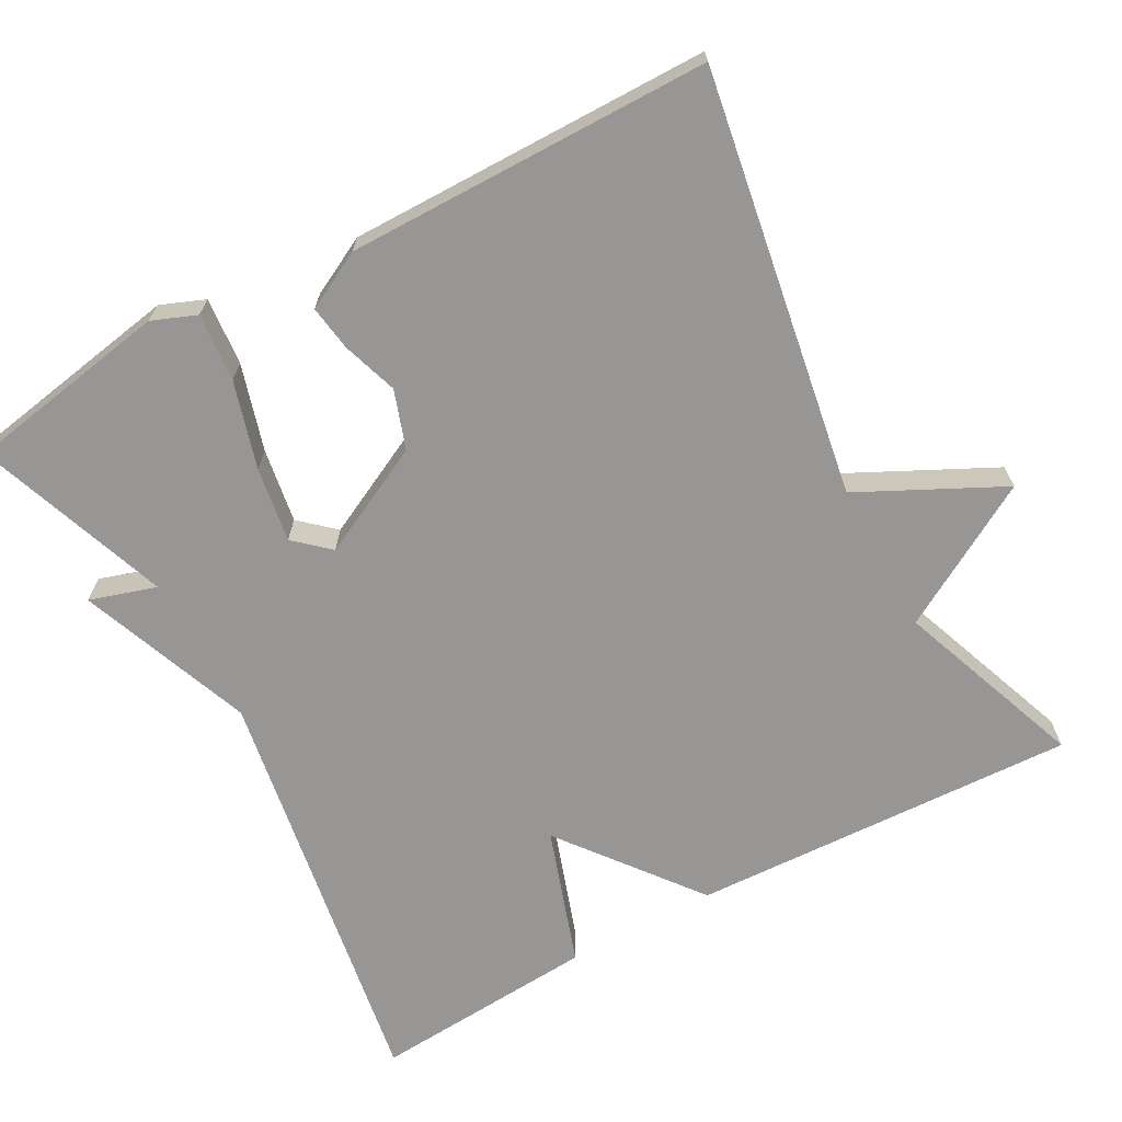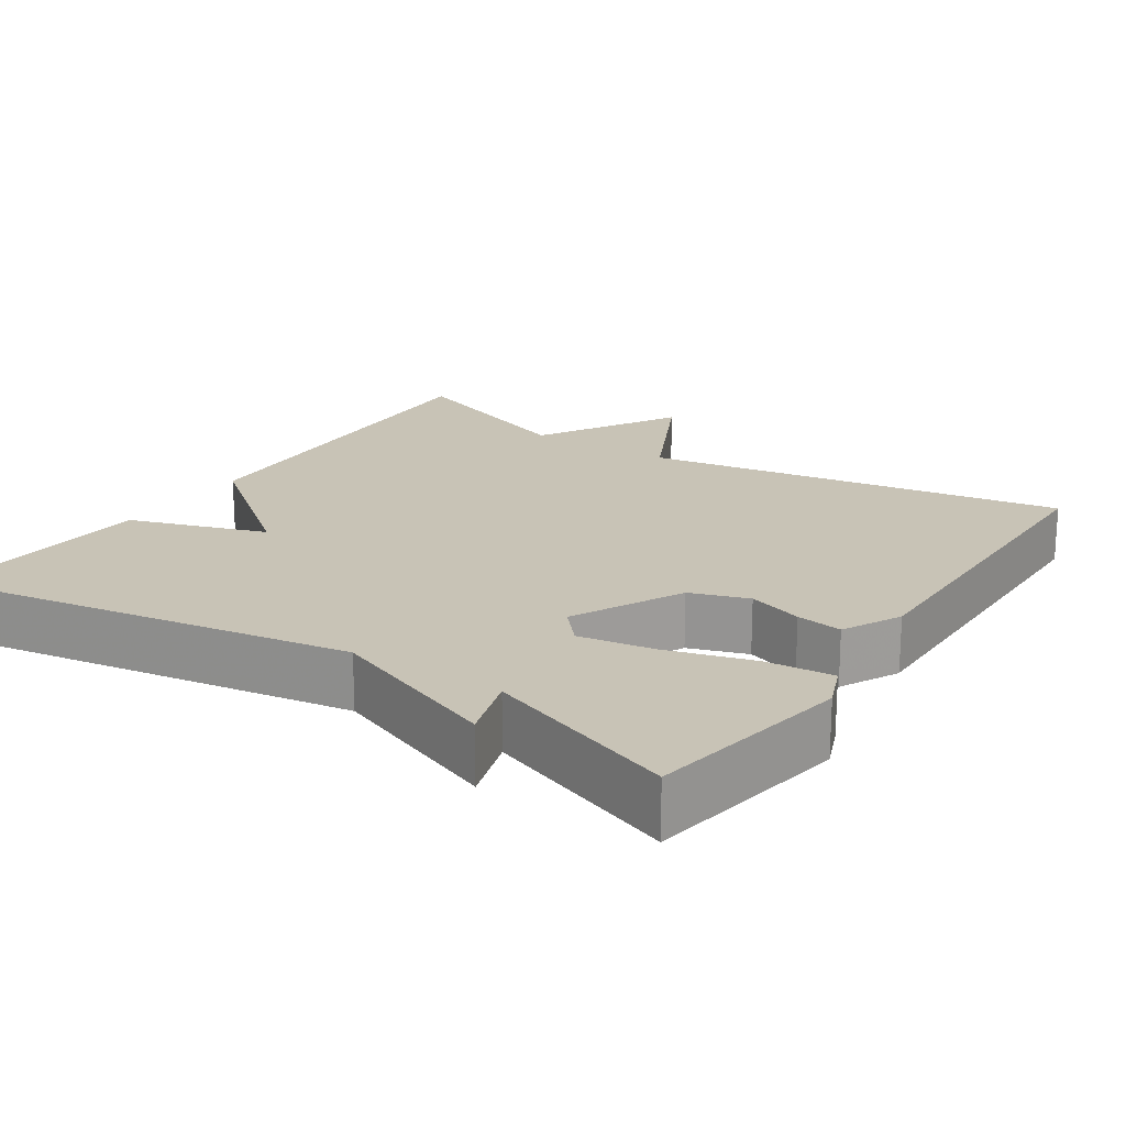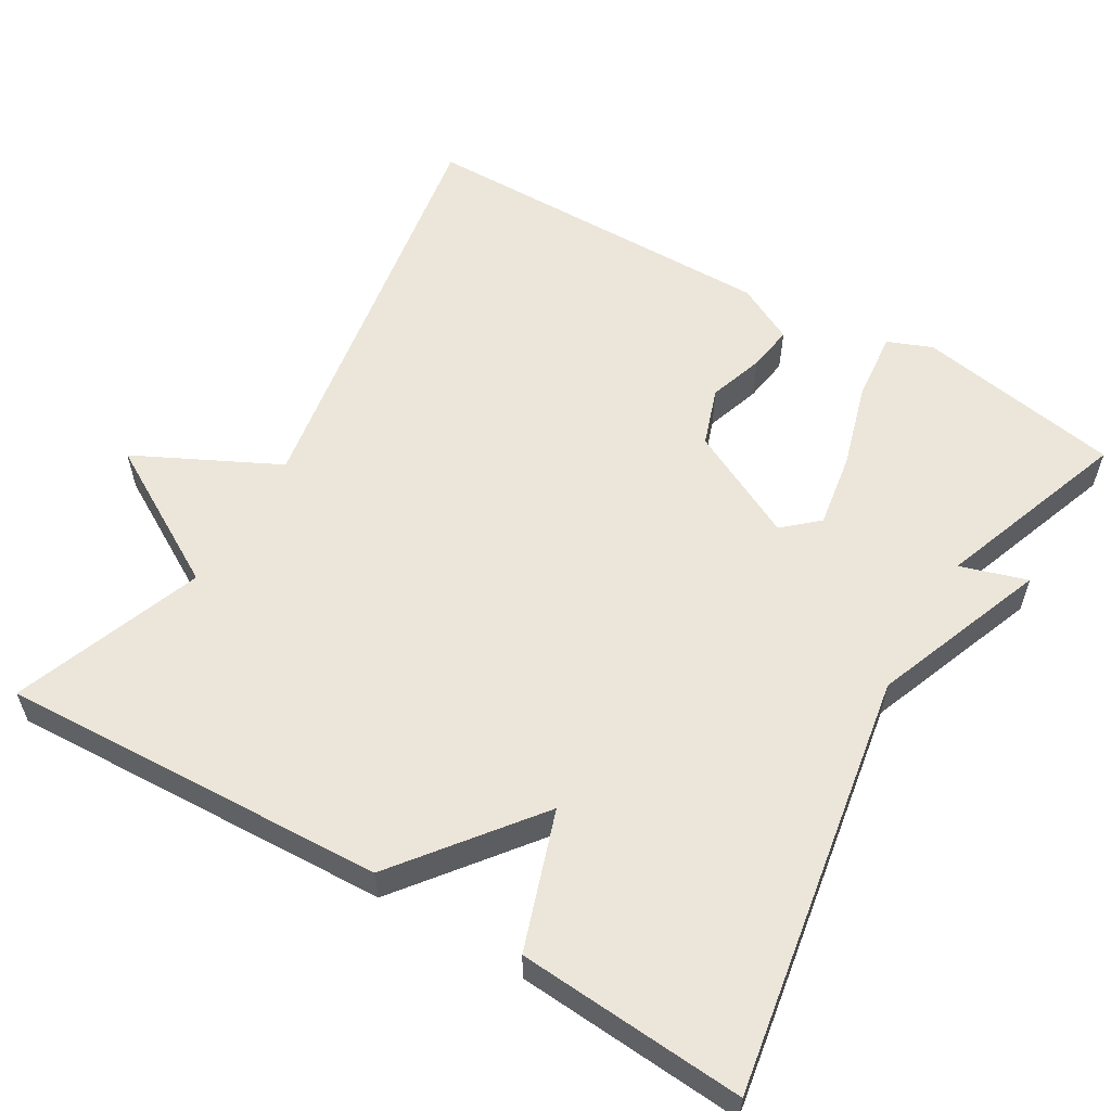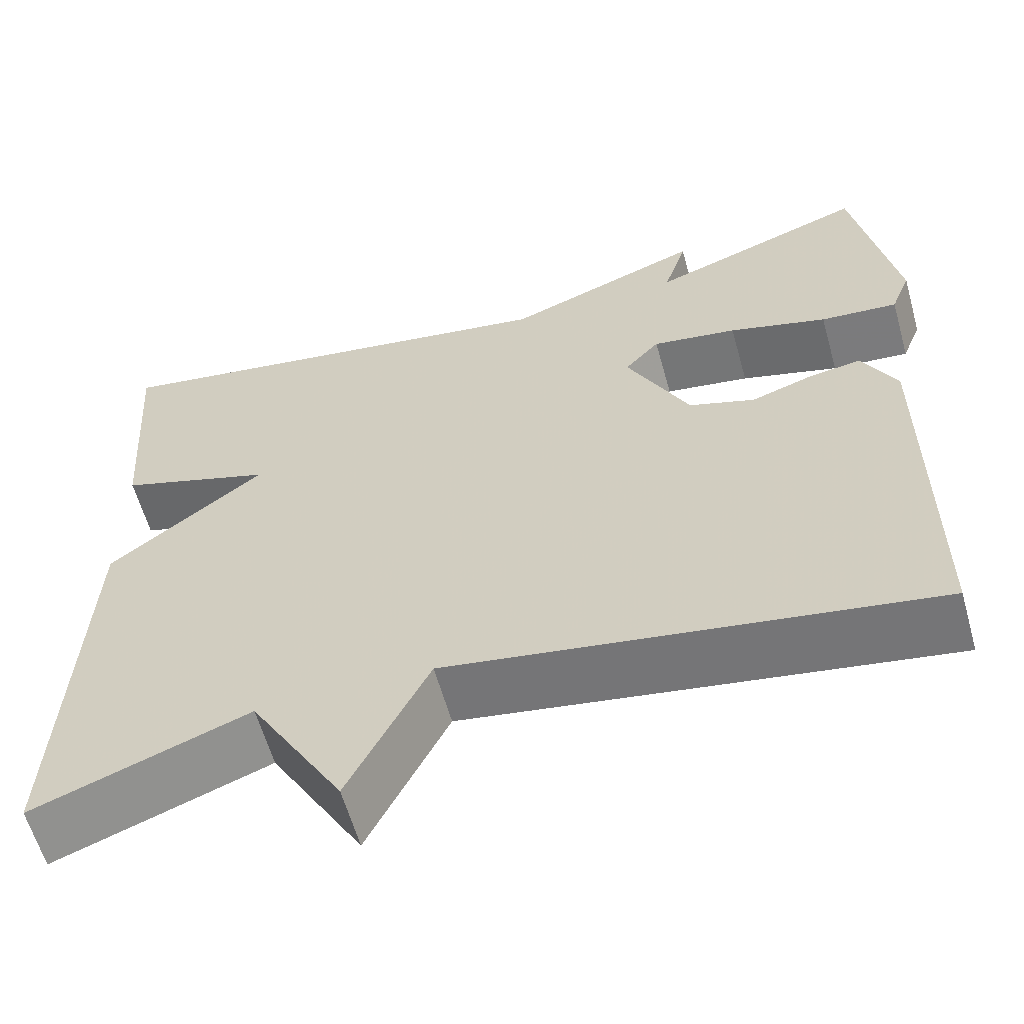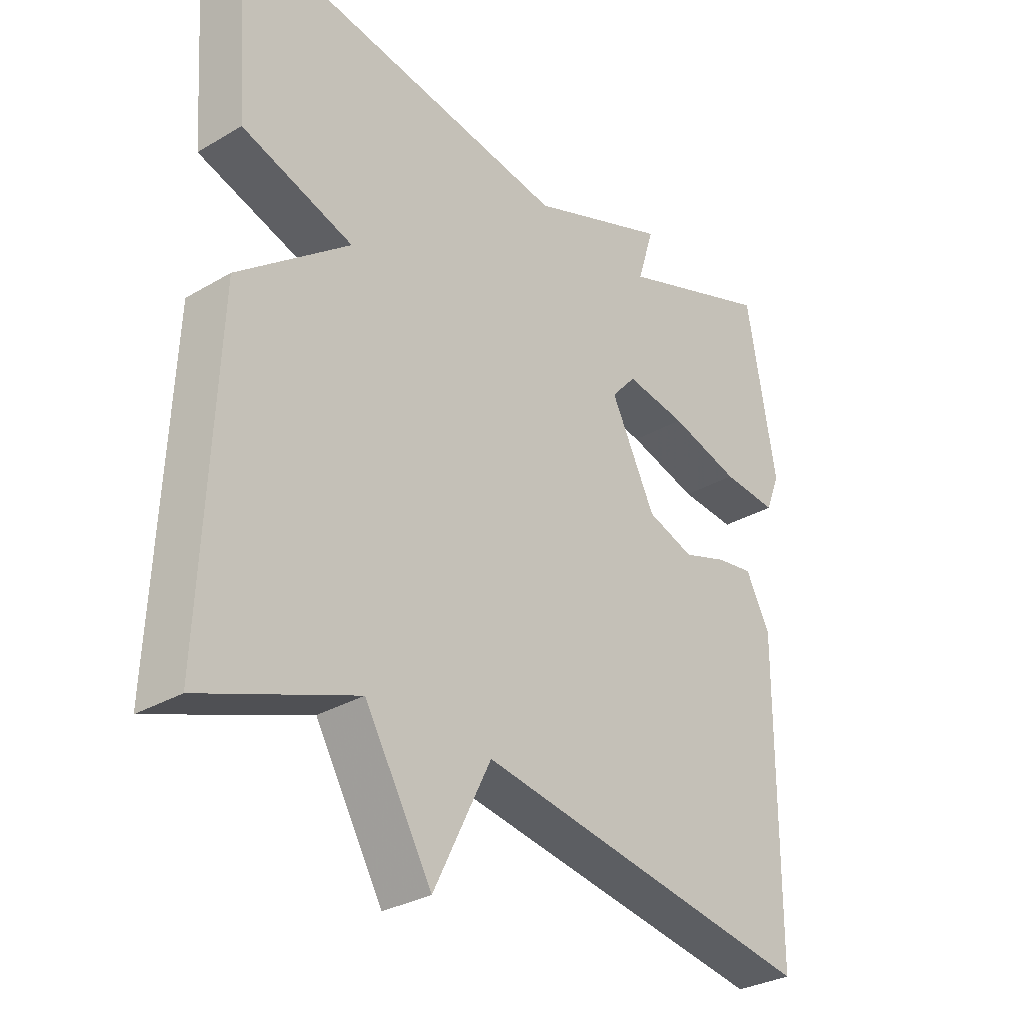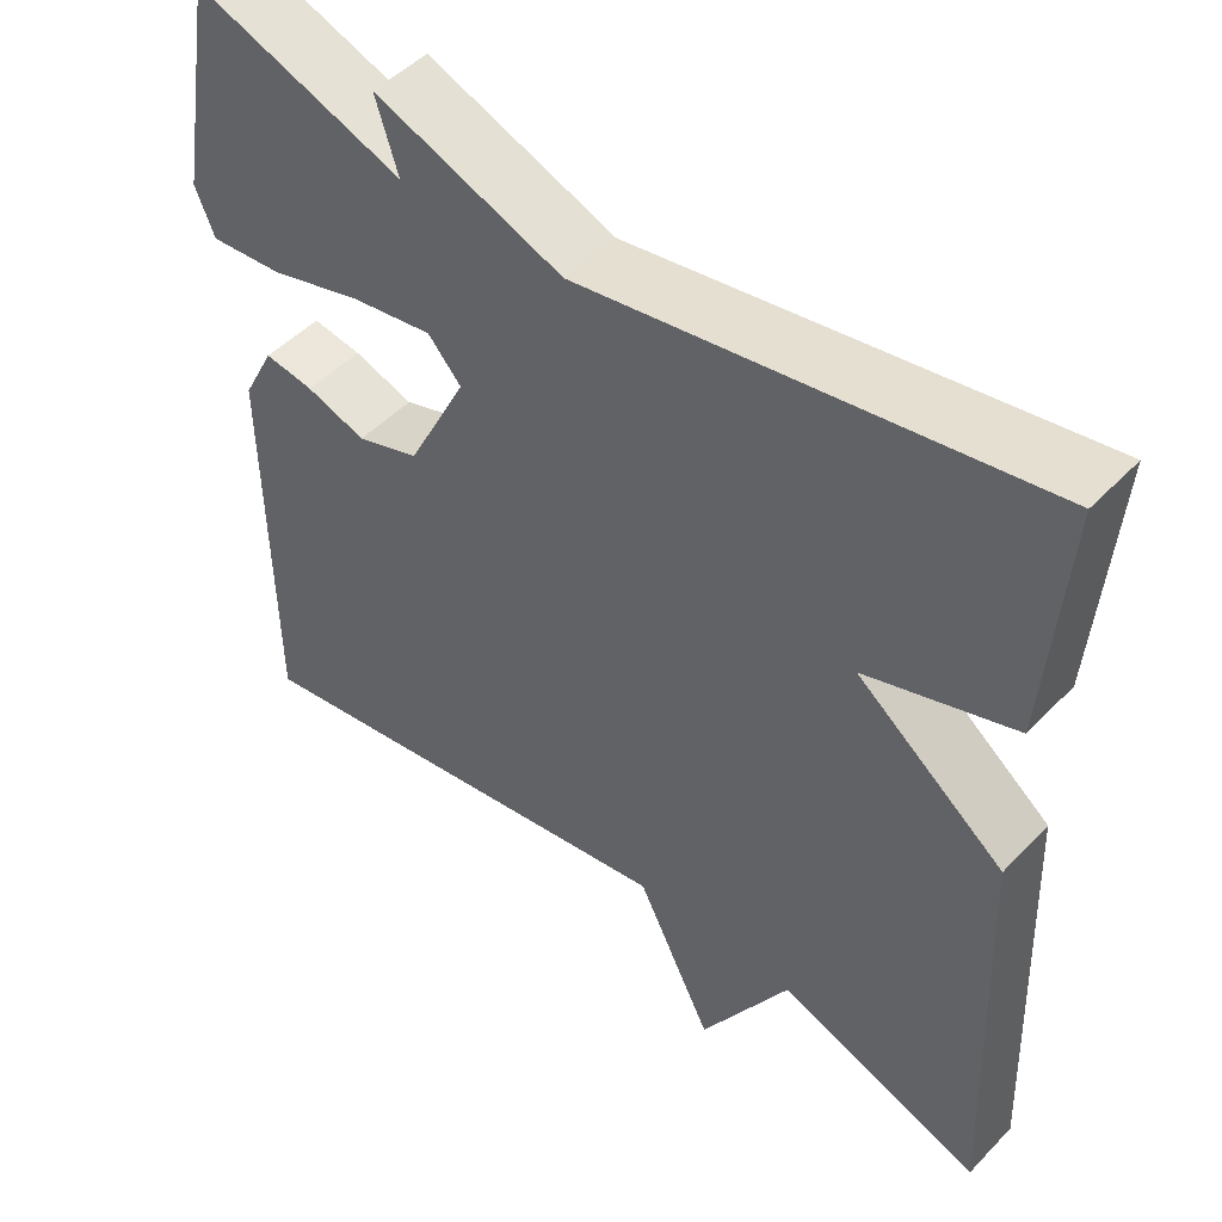
<metadata>
{"format":"obj","ext":"obj","renderer":"f3d","projection":"perspective","resolution":1024,"background":"white","views":[{"elev":-68.0,"azim":118.6,"up":"+Y"},{"elev":19.5,"azim":33.5,"up":"+Y"},{"elev":57.5,"azim":-59.5,"up":"+Y"},{"elev":-60.6,"azim":15.7,"up":"+Z"},{"elev":-30.9,"azim":-49.8,"up":"+Z"},{"elev":48.9,"azim":-138.6,"up":"+Z"}]}
</metadata>
<code>
v 0.5 0.07 0.5
v 0.547 0.07 0.233
v 0.524 0.07 0.175
v 0.435 0.07 0.183
v 0.322 0.07 0.216
v 0.224 0.07 0.232
v 0.184 0.07 0.187
v 0.256 0.07 0.043
v 0.332 0.07 0.017
v 0.404 0.07 0.041
v 0.464 0.07 0.05
v 0.503 0.07 -0.026
v 0.5 0.07 -0.5
v -0.053 0.07 -0.408
v -0.145 0.07 -0.594
v -0.253 0.07 -0.408
v -0.5 0.07 -0.5
v -0.479 0.07 0.005
v -0.3 0.07 0.145
v -0.479 0.07 0.205
v -0.5 0.07 0.5
v 0.048 0.07 0.409
v 0.275 0.07 0.496
v 0.248 0.07 0.409
v 0.5 0 0.5
v 0.547 0 0.233
v 0.524 0 0.175
v 0.435 0 0.183
v 0.322 0 0.216
v 0.224 0 0.232
v 0.184 0 0.187
v 0.256 0 0.043
v 0.332 0 0.017
v 0.404 0 0.041
v 0.464 0 0.05
v 0.503 0 -0.026
v 0.5 0 -0.5
v -0.053 0 -0.408
v -0.145 0 -0.594
v -0.253 0 -0.408
v -0.5 0 -0.5
v -0.479 0 0.005
v -0.3 0 0.145
v -0.479 0 0.205
v -0.5 0 0.5
v 0.048 0 0.409
v 0.275 0 0.496
v 0.248 0 0.409
f 22 23 24
f 19 20 21 22
f 19 22 24
f 18 19 24
f 17 18 24
f 16 17 24
f 14 15 16 24
f 12 13 14
f 11 12 14
f 10 11 14
f 9 10 14
f 8 9 14
f 7 8 14
f 7 14 24
f 6 7 24
f 24 1 2
f 6 24 2
f 5 6 2
f 2 3 4 5
f 48 47 46
f 46 45 44 43
f 48 46 43
f 48 43 42
f 48 42 41
f 48 41 40
f 48 40 39 38
f 38 37 36
f 38 36 35
f 38 35 34
f 38 34 33
f 38 33 32
f 38 32 31
f 48 38 31
f 48 31 30
f 26 25 48
f 26 48 30
f 26 30 29
f 29 28 27 26
f 1 25 26 2
f 2 26 27 3
f 3 27 28 4
f 4 28 29 5
f 5 29 30 6
f 6 30 31 7
f 7 31 32 8
f 8 32 33 9
f 9 33 34 10
f 10 34 35 11
f 11 35 36 12
f 12 36 37 13
f 13 37 38 14
f 14 38 39 15
f 15 39 40 16
f 16 40 41 17
f 17 41 42 18
f 18 42 43 19
f 19 43 44 20
f 20 44 45 21
f 21 45 46 22
f 22 46 47 23
f 23 47 48 24
f 24 48 25 1

</code>
